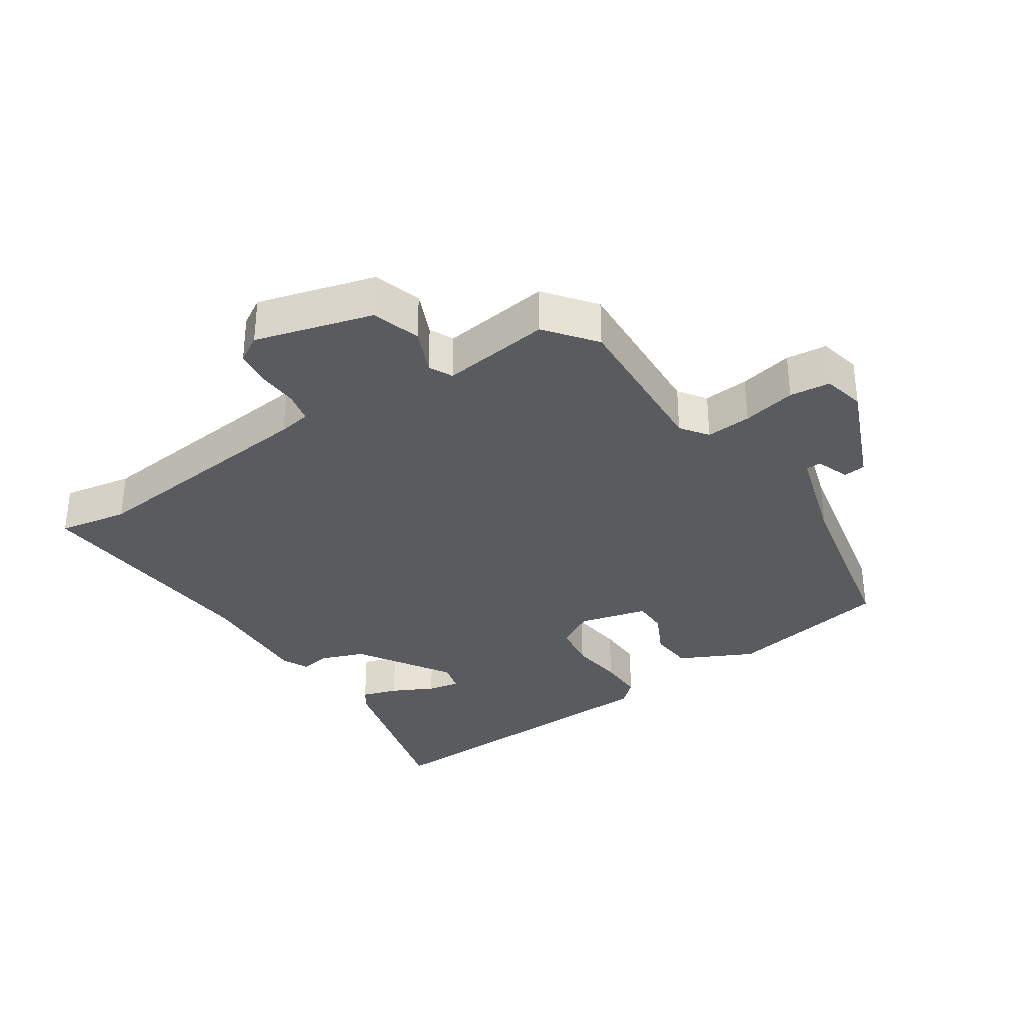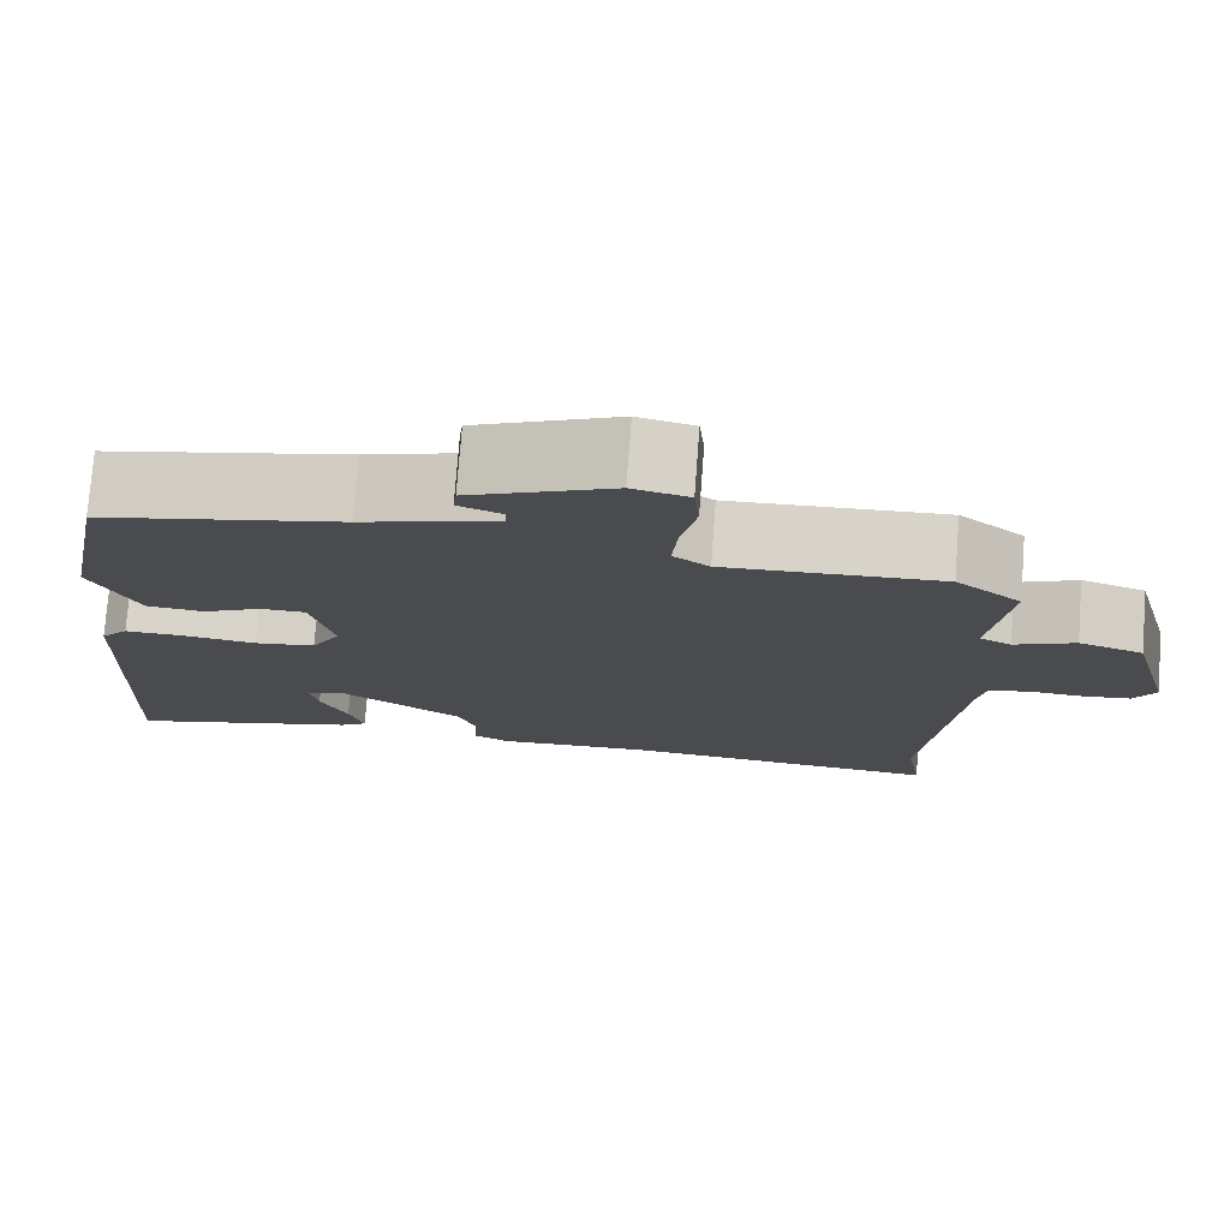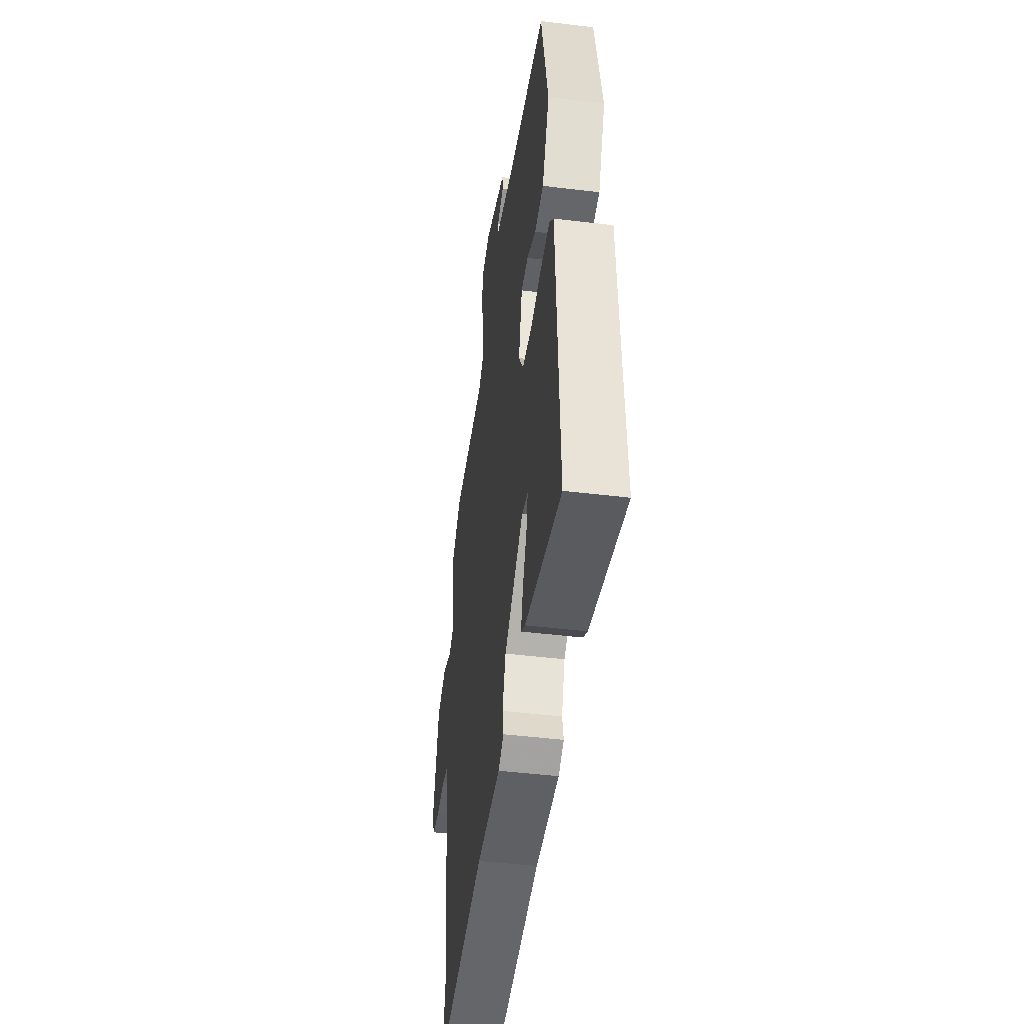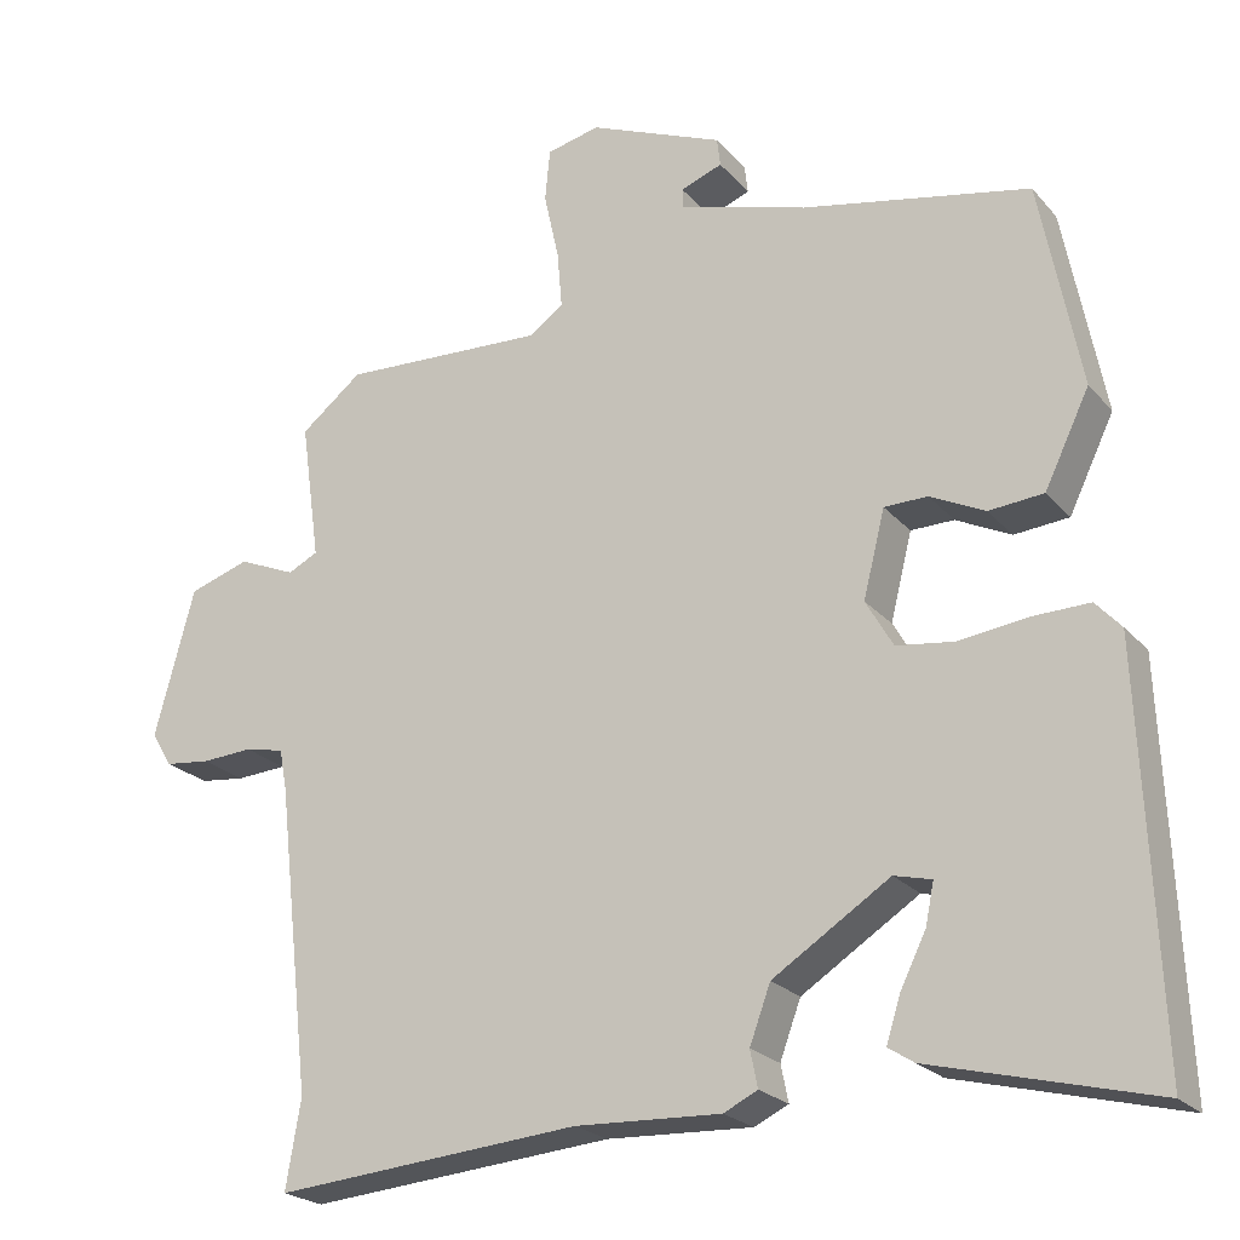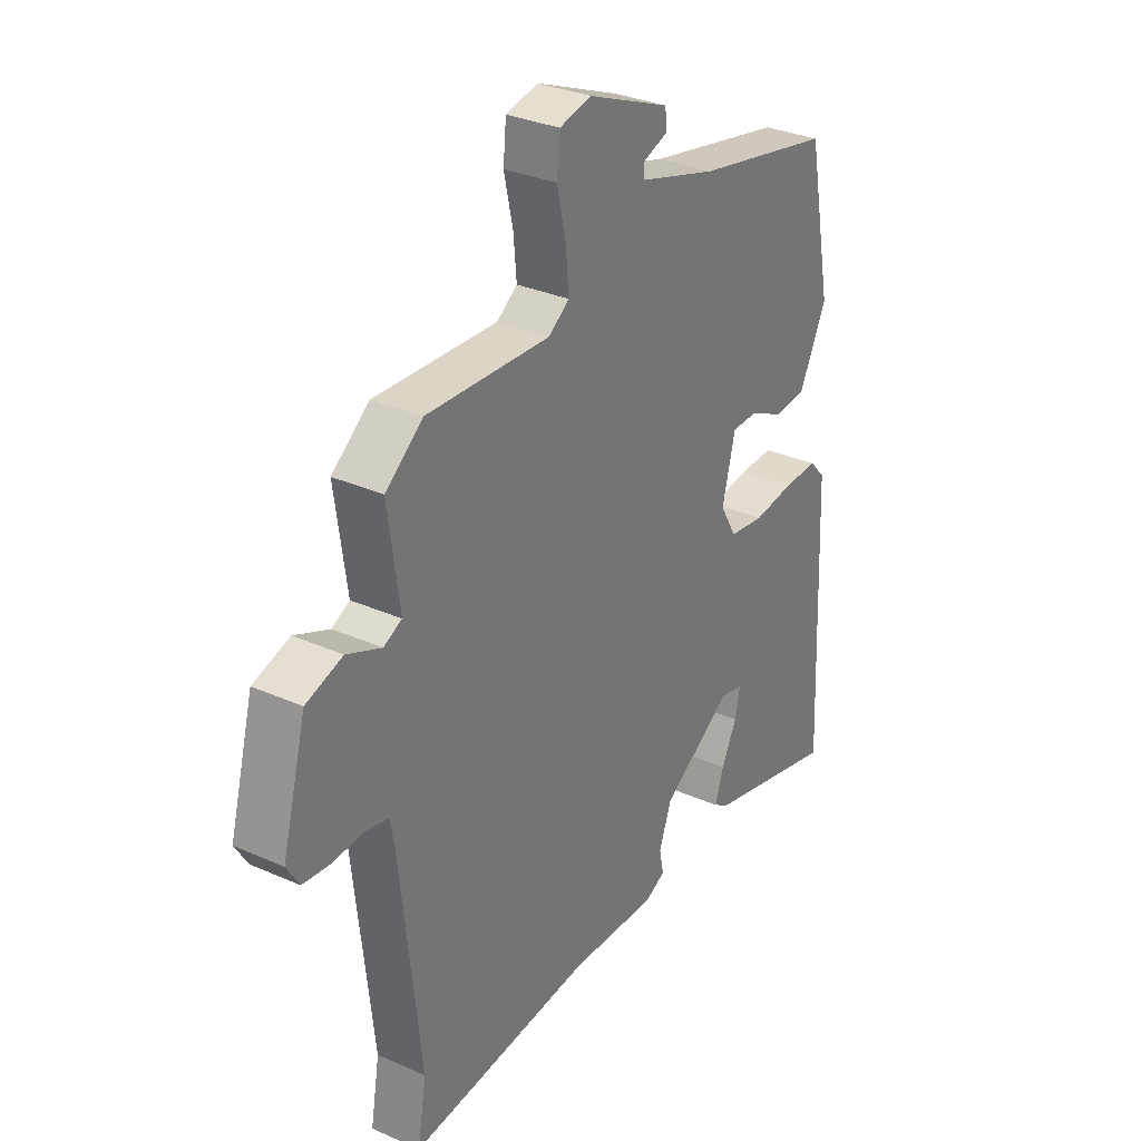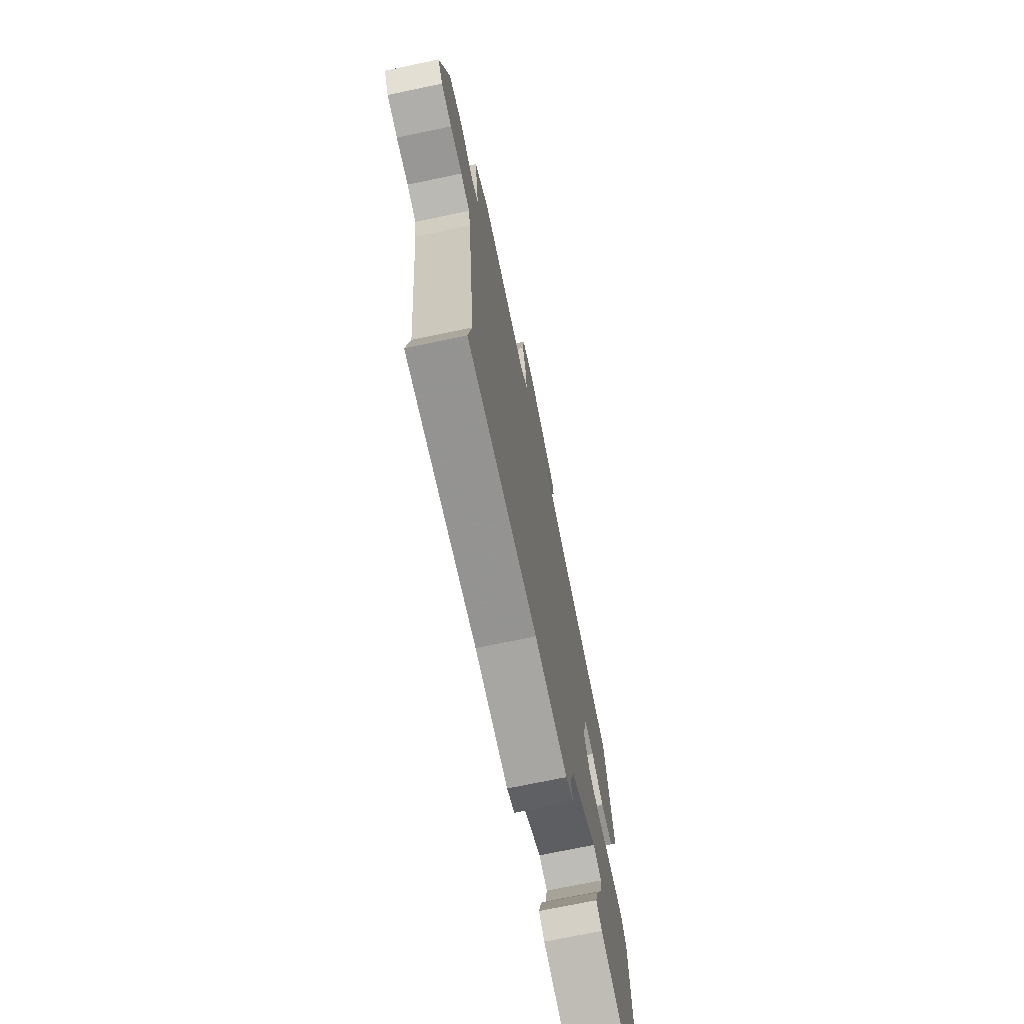
<metadata>
{"format":"obj","ext":"obj","renderer":"f3d","projection":"perspective","resolution":1024,"background":"white","views":[{"elev":-33.4,"azim":-56.9,"up":"+Y"},{"elev":75.9,"azim":-175.7,"up":"+Z"},{"elev":-46.6,"azim":82.1,"up":"+Z"},{"elev":-22.4,"azim":29.4,"up":"+Z"},{"elev":31.3,"azim":-57.7,"up":"+Z"},{"elev":-71.8,"azim":-78.2,"up":"+Z"}]}
</metadata>
<code>
v 0.432 0.07 0.481
v 0.481 0.07 0.231
v 0.427 0.07 0.119
v 0.361 0.07 0.113
v 0.295 0.07 0.145
v 0.243 0.07 0.144
v 0.217 0.07 0.04
v 0.25 0.07 -0.017
v 0.32 0.07 -0.026
v 0.402 0.07 -0.015
v 0.471 0.07 -0.013
v 0.502 0.07 -0.047
v 0.523 0.07 -0.531
v 0.256 0.07 -0.464
v 0.225 0.07 -0.444
v 0.242 0.07 -0.39
v 0.273 0.07 -0.327
v 0.283 0.07 -0.278
v 0.238 0.07 -0.267
v 0.097 0.07 -0.358
v 0.072 0.07 -0.426
v 0.081 0.07 -0.47
v 0.04 0.07 -0.49
v -0.135 0.07 -0.483
v -0.503 0.07 -0.516
v -0.485 0.07 -0.41
v -0.526 0.07 -0.043
v -0.535 0.07 0.006
v -0.582 0.07 0.016
v -0.644 0.07 0.012
v -0.698 0.07 0.018
v -0.723 0.07 0.059
v -0.675 0.07 0.237
v -0.602 0.07 0.261
v -0.533 0.07 0.232
v -0.497 0.07 0.25
v -0.52 0.07 0.416
v -0.446 0.07 0.475
v -0.2 0.07 0.465
v -0.159 0.07 0.495
v -0.165 0.07 0.564
v -0.183 0.07 0.645
v -0.177 0.07 0.707
v -0.113 0.07 0.722
v 0.049 0.07 0.656
v 0.053 0.07 0.622
v 0.003 0.07 0.603
v 0.004 0.07 0.58
v 0.158 0.07 0.535
v 0.432 0 0.481
v 0.481 0 0.231
v 0.427 0 0.119
v 0.361 0 0.113
v 0.295 0 0.145
v 0.243 0 0.144
v 0.217 0 0.04
v 0.25 0 -0.017
v 0.32 0 -0.026
v 0.402 0 -0.015
v 0.471 0 -0.013
v 0.502 0 -0.047
v 0.523 0 -0.531
v 0.256 0 -0.464
v 0.225 0 -0.444
v 0.242 0 -0.39
v 0.273 0 -0.327
v 0.283 0 -0.278
v 0.238 0 -0.267
v 0.097 0 -0.358
v 0.072 0 -0.426
v 0.081 0 -0.47
v 0.04 0 -0.49
v -0.135 0 -0.483
v -0.503 0 -0.516
v -0.485 0 -0.41
v -0.526 0 -0.043
v -0.535 0 0.006
v -0.582 0 0.016
v -0.644 0 0.012
v -0.698 0 0.018
v -0.723 0 0.059
v -0.675 0 0.237
v -0.602 0 0.261
v -0.533 0 0.232
v -0.497 0 0.25
v -0.52 0 0.416
v -0.446 0 0.475
v -0.2 0 0.465
v -0.159 0 0.495
v -0.165 0 0.564
v -0.183 0 0.645
v -0.177 0 0.707
v -0.113 0 0.722
v 0.049 0 0.656
v 0.053 0 0.622
v 0.003 0 0.603
v 0.004 0 0.58
v 0.158 0 0.535
f 44 45 46 47
f 44 47 48
f 41 42 43 44
f 40 41 44 48
f 39 40 48 49
f 36 37 38 39
f 32 33 34 35
f 32 35 36
f 29 30 31 32
f 28 29 32 36
f 27 28 36 39
f 24 25 26
f 21 22 23 24
f 20 21 24 26
f 19 20 26 27
f 14 15 16 17
f 14 17 18
f 13 14 18
f 12 13 18
f 9 10 11 12
f 9 12 18 19
f 2 3 4 5
f 2 5 6
f 1 2 6
f 49 1 6
f 39 49 6 7
f 27 39 7 8
f 8 9 19 27
f 96 95 94 93
f 97 96 93
f 93 92 91 90
f 97 93 90 89
f 98 97 89 88
f 88 87 86 85
f 84 83 82 81
f 85 84 81
f 81 80 79 78
f 85 81 78 77
f 88 85 77 76
f 75 74 73
f 73 72 71 70
f 75 73 70 69
f 76 75 69 68
f 66 65 64 63
f 67 66 63
f 67 63 62
f 67 62 61
f 61 60 59 58
f 68 67 61 58
f 54 53 52 51
f 55 54 51
f 55 51 50
f 55 50 98
f 56 55 98 88
f 57 56 88 76
f 76 68 58 57
f 1 50 51 2
f 2 51 52 3
f 3 52 53 4
f 4 53 54 5
f 5 54 55 6
f 6 55 56 7
f 7 56 57 8
f 8 57 58 9
f 9 58 59 10
f 10 59 60 11
f 11 60 61 12
f 12 61 62 13
f 13 62 63 14
f 14 63 64 15
f 15 64 65 16
f 16 65 66 17
f 17 66 67 18
f 18 67 68 19
f 19 68 69 20
f 20 69 70 21
f 21 70 71 22
f 22 71 72 23
f 23 72 73 24
f 24 73 74 25
f 25 74 75 26
f 26 75 76 27
f 27 76 77 28
f 28 77 78 29
f 29 78 79 30
f 30 79 80 31
f 31 80 81 32
f 32 81 82 33
f 33 82 83 34
f 34 83 84 35
f 35 84 85 36
f 36 85 86 37
f 37 86 87 38
f 38 87 88 39
f 39 88 89 40
f 40 89 90 41
f 41 90 91 42
f 42 91 92 43
f 43 92 93 44
f 44 93 94 45
f 45 94 95 46
f 46 95 96 47
f 47 96 97 48
f 48 97 98 49
f 49 98 50 1

</code>
